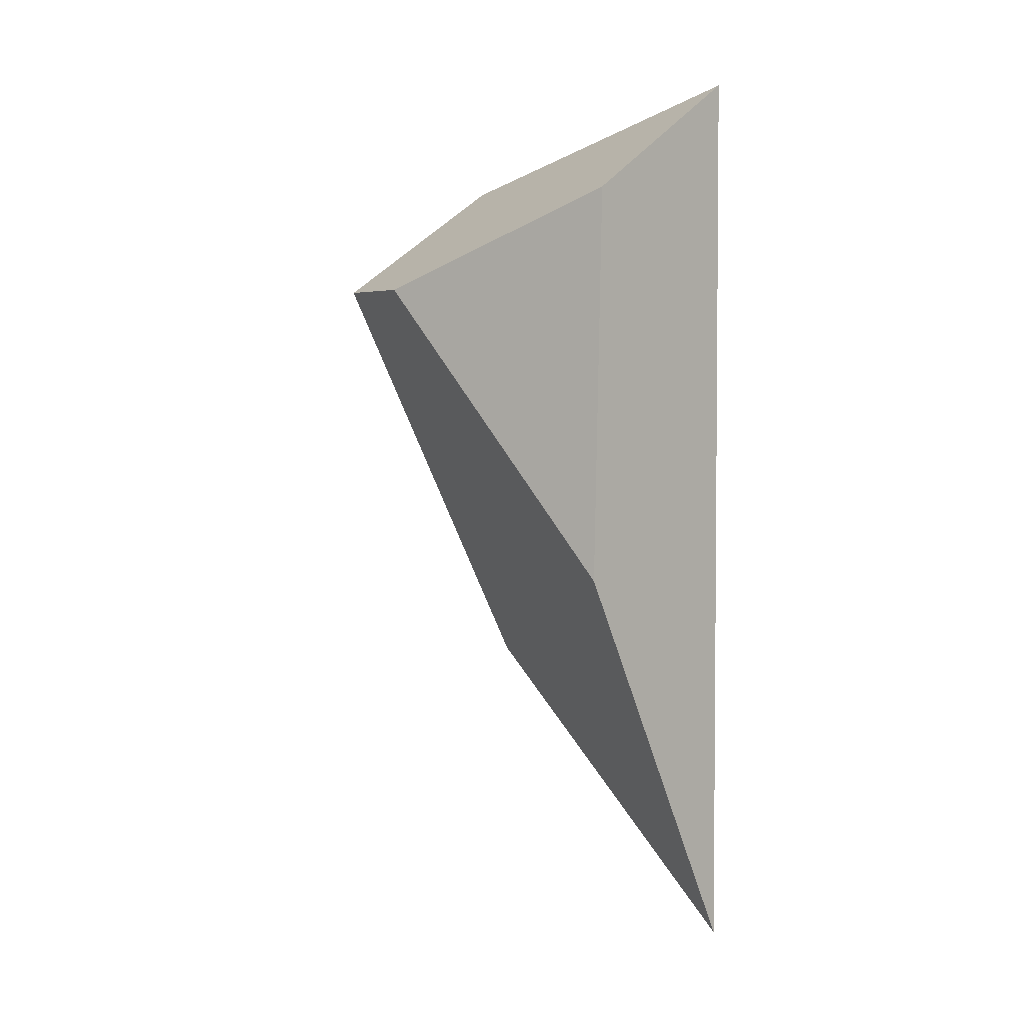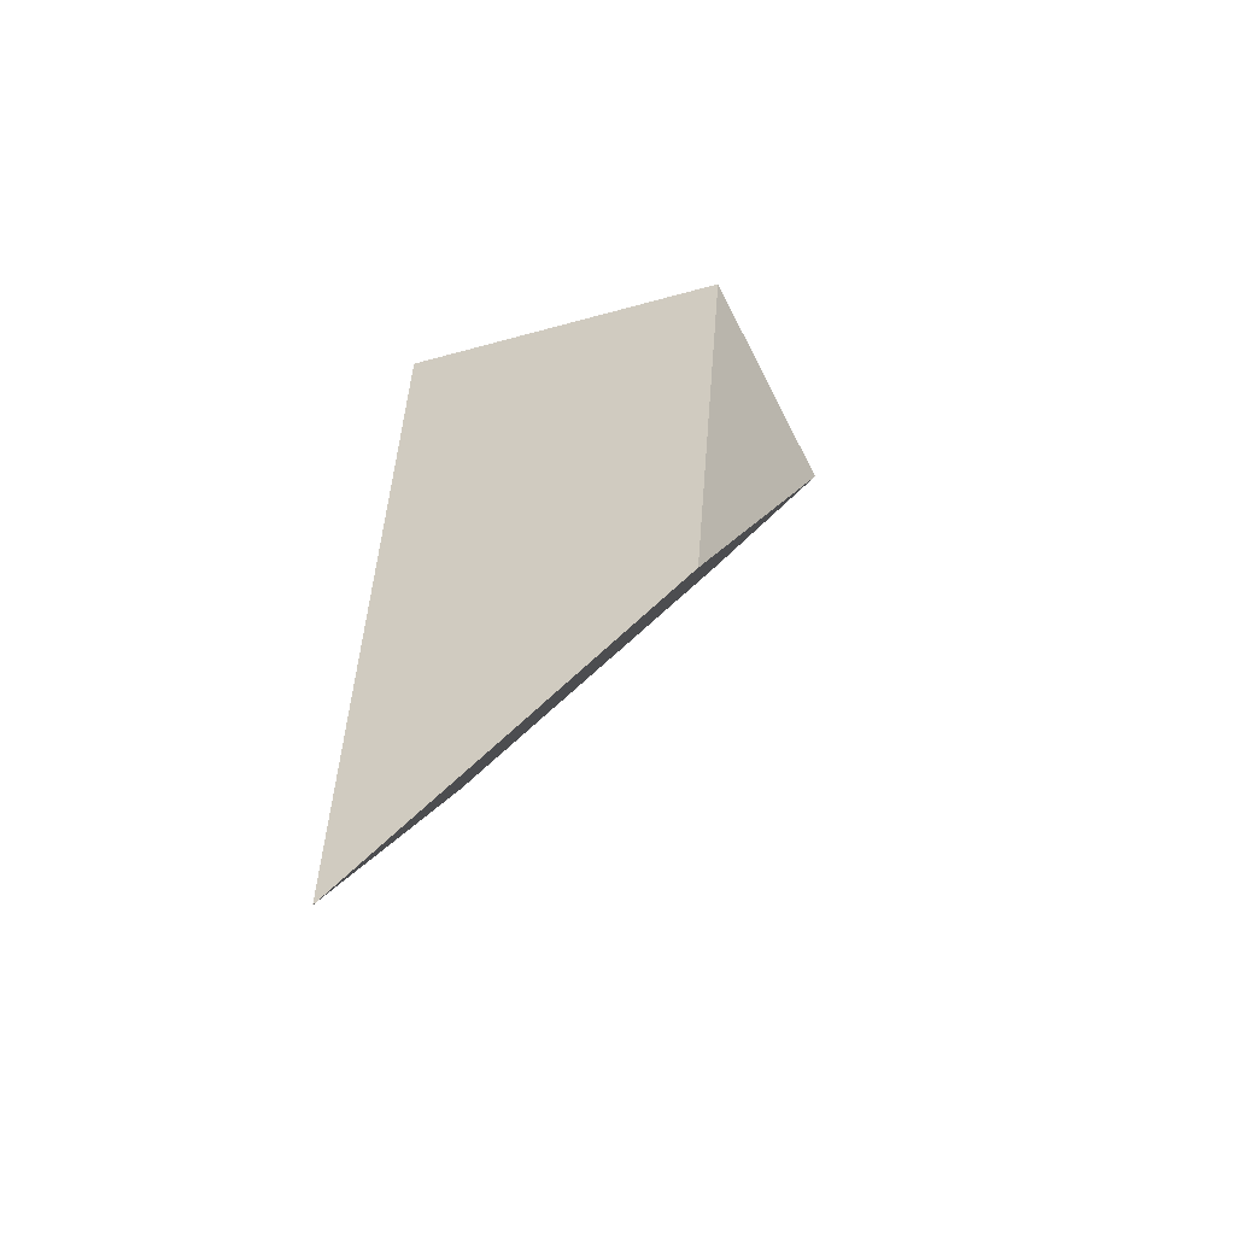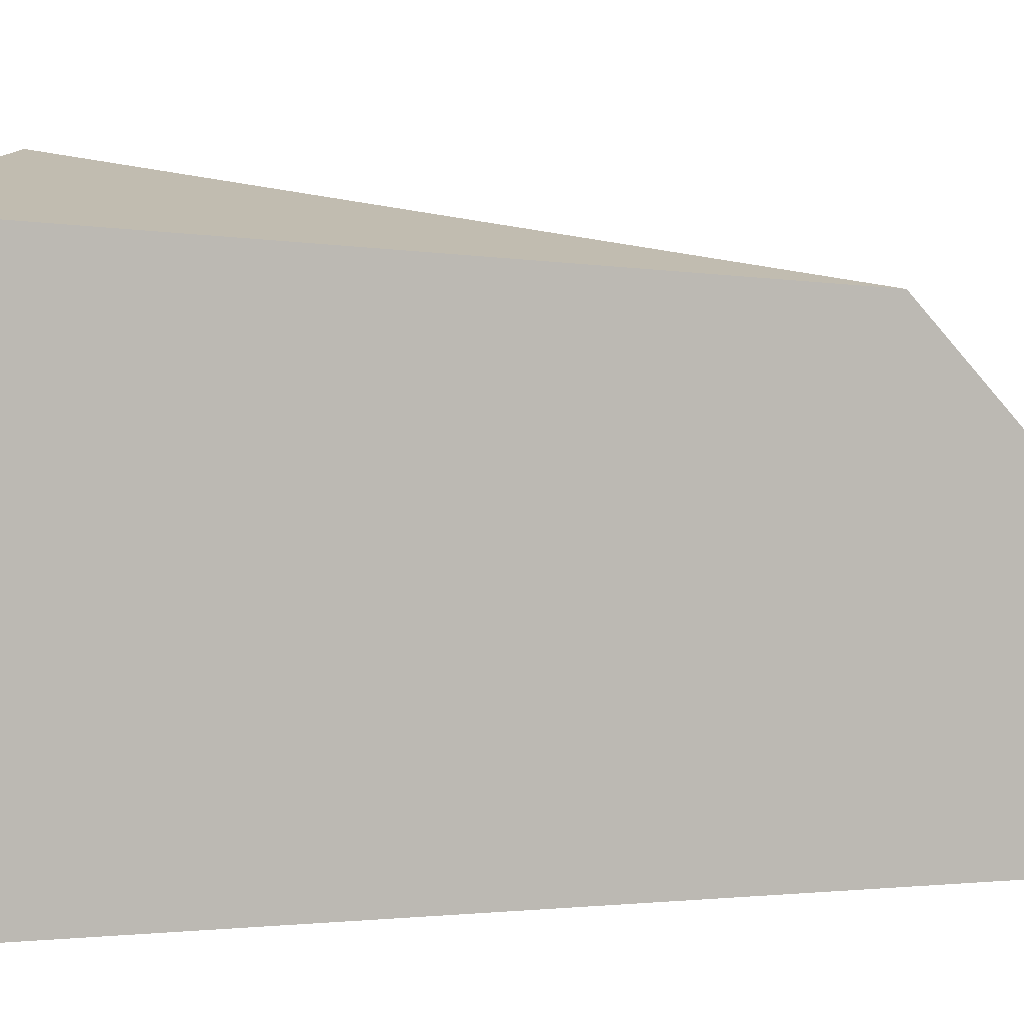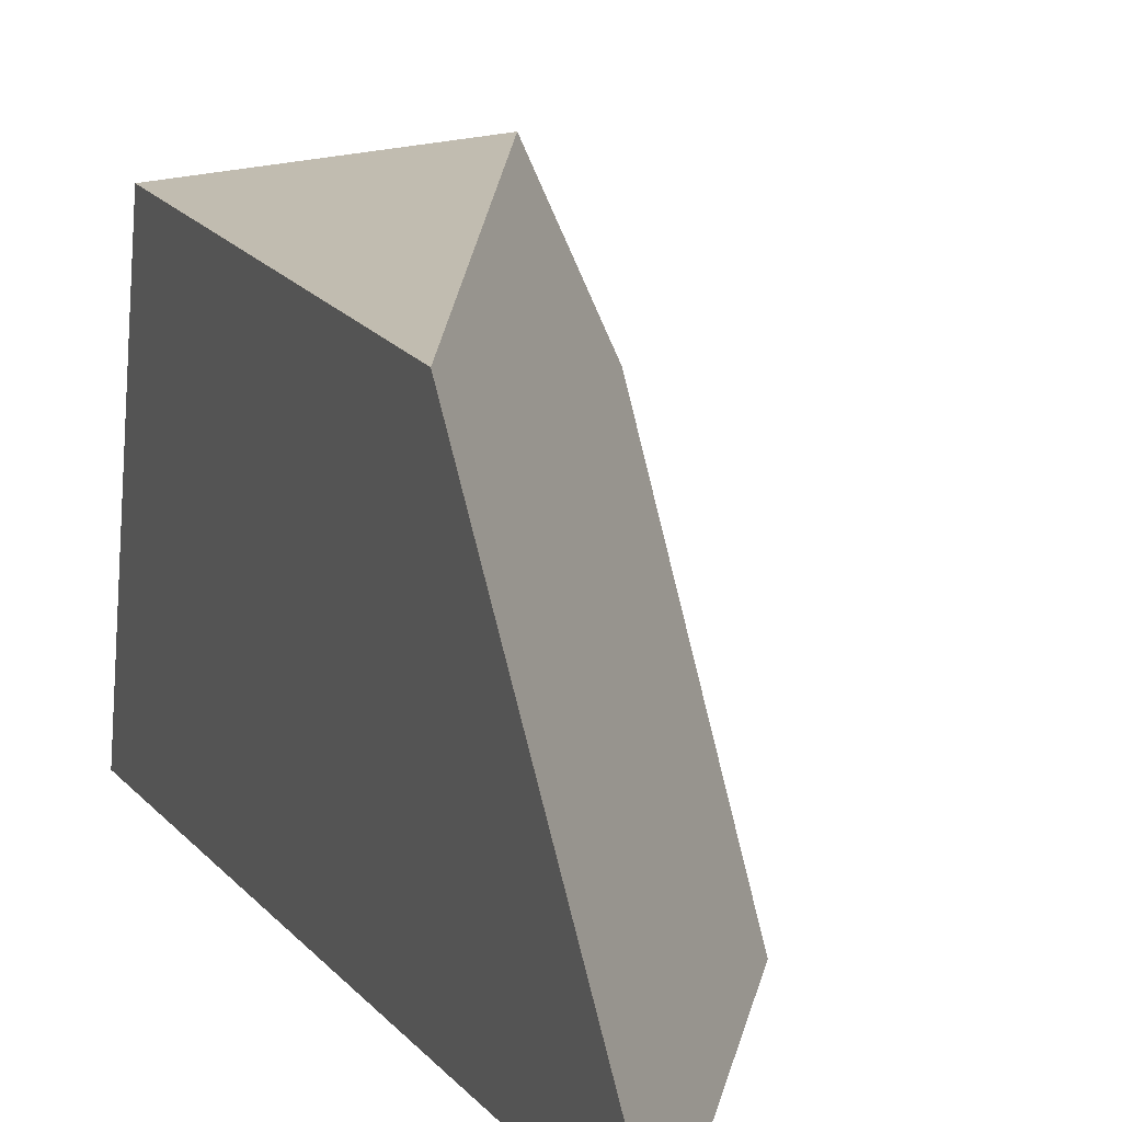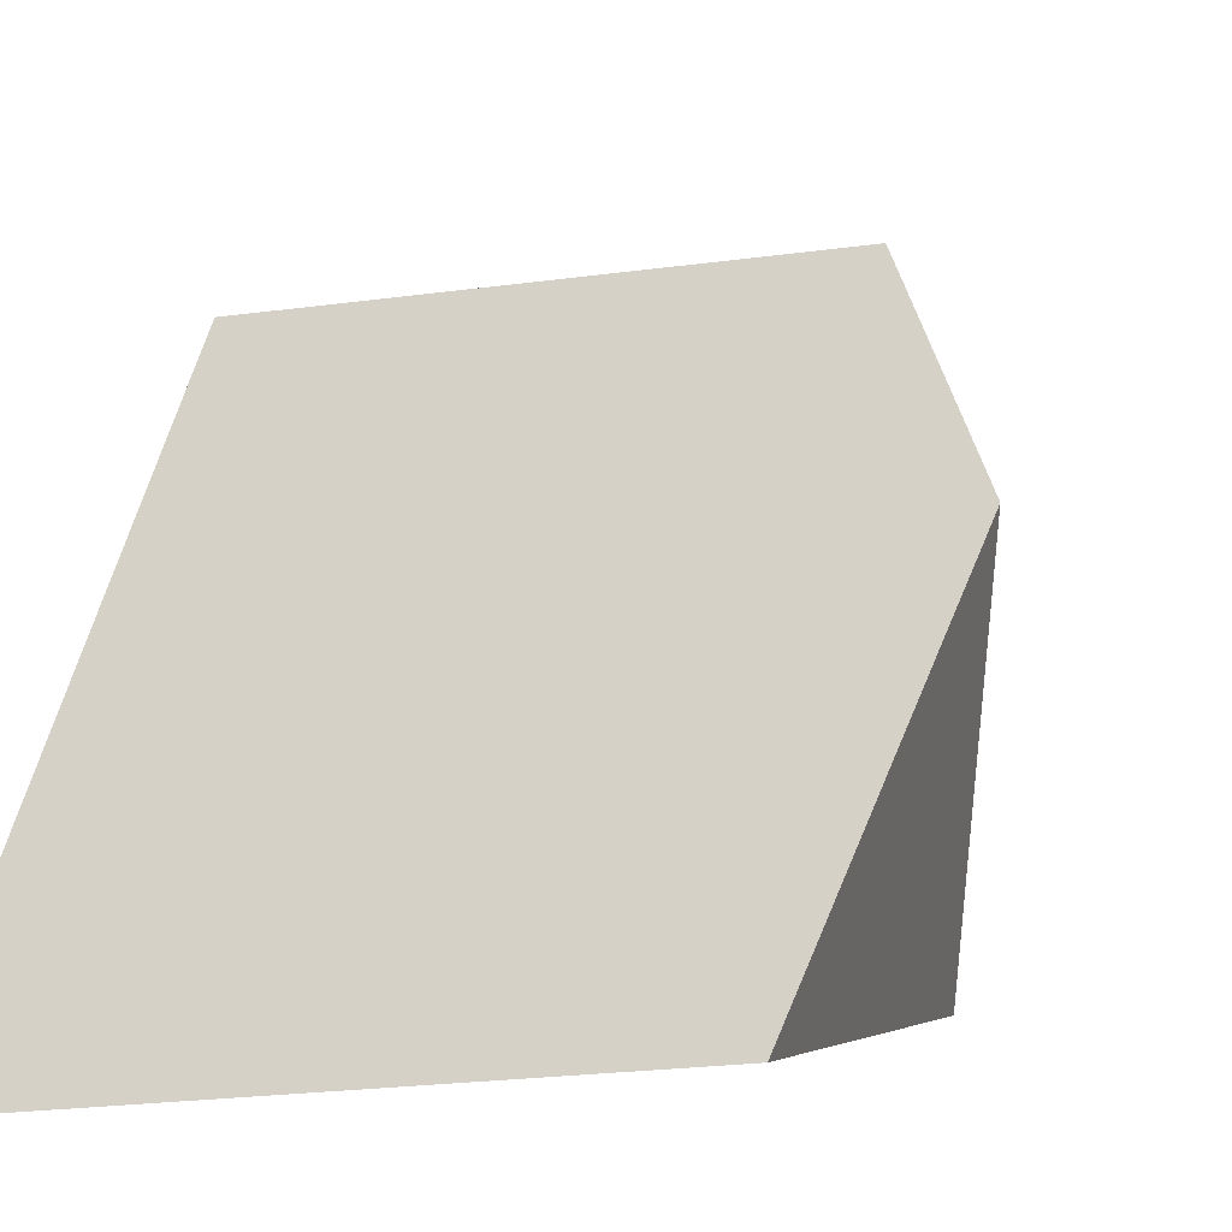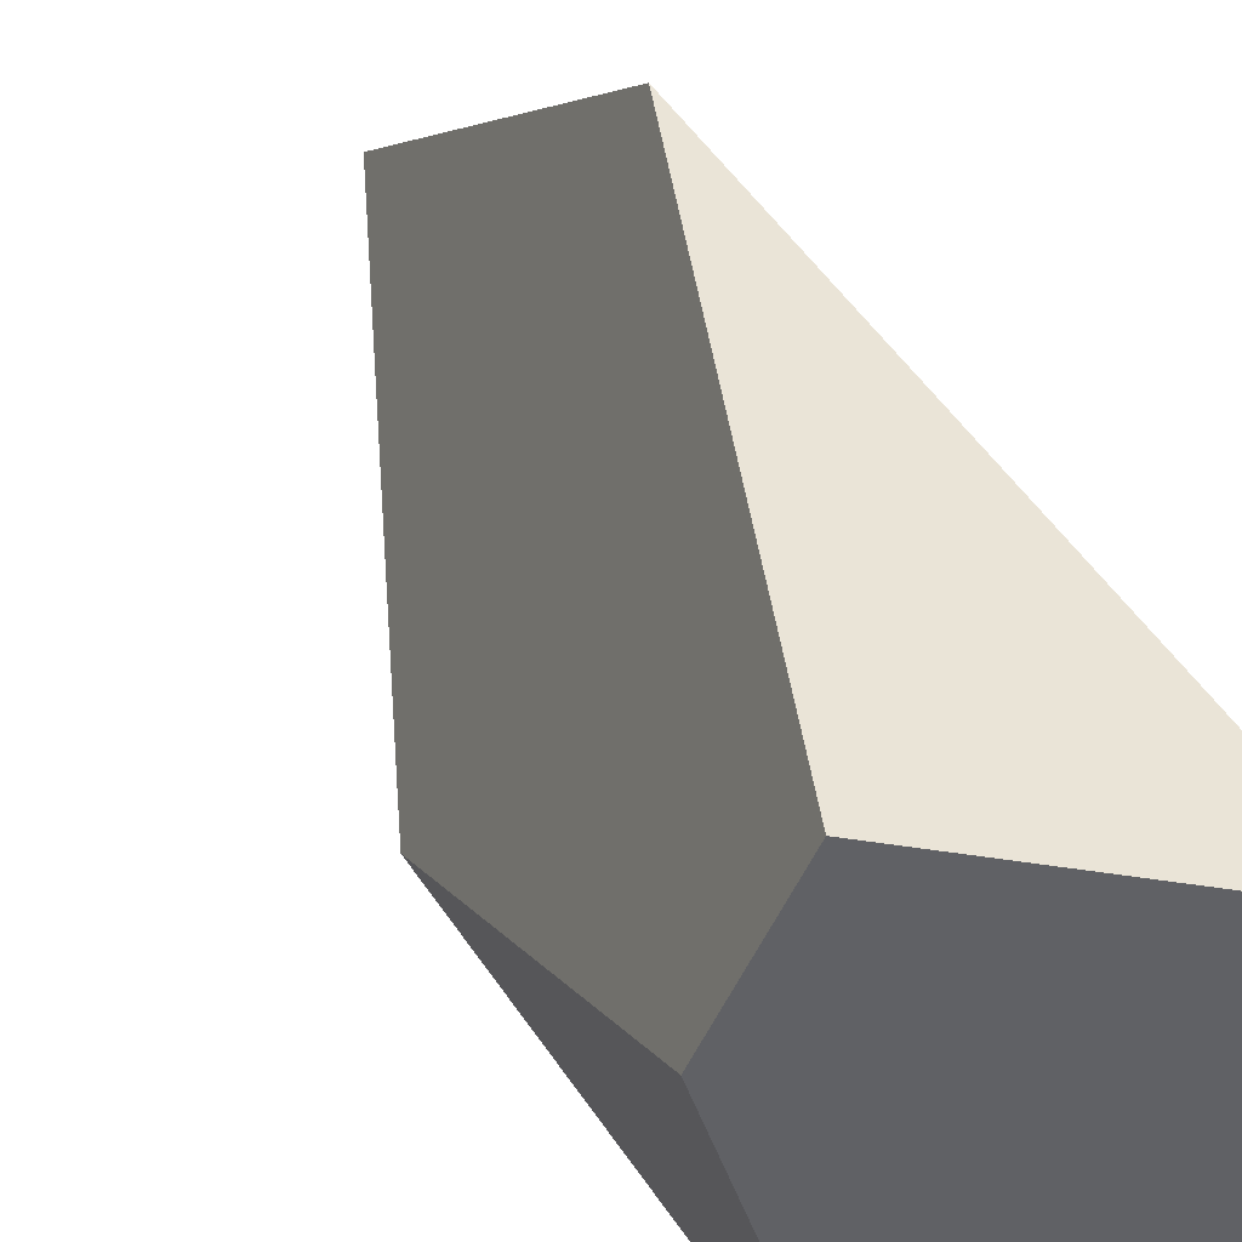
<metadata>
{"format":"obj","ext":"obj","renderer":"f3d","projection":"perspective","resolution":1024,"background":"white","views":[{"elev":3.0,"azim":132.8,"up":"+Y"},{"elev":-58.1,"azim":-68.1,"up":"+Y"},{"elev":4.1,"azim":-109.1,"up":"+Z"},{"elev":9.6,"azim":-19.2,"up":"+Z"},{"elev":-2.1,"azim":17.4,"up":"+Z"},{"elev":53.1,"azim":148.7,"up":"+Z"}]}
</metadata>
<code>
g ColumnPieceMesh04
v -0.005 -0.0019 0.0003715
v -0.005 0.007559 0.001069
v -0.001865 0.005385 0.001626
v -0.0008555 0.005286 -0.000609
v -0.001642 0.00689 -0.005
v -0.001446 6.535e-05 -0.005
v -0.005 0.00907 -0.005
v -0.005 -0.006877 -0.005
v -0.001446 6.535e-05 -0.005
v -0.001642 0.00689 -0.005
v -0.005 0.007559 0.001069
v -0.005 0.00907 -0.005
v -0.001642 0.00689 -0.005
v -0.0008555 0.005286 -0.000609
v -0.001865 0.005385 0.001626
v -0.005 -0.006877 -0.005
v -0.005 0.00907 -0.005
v -0.005 0.007559 0.001069
v -0.005 -0.0019 0.0003715
v -0.001446 6.535e-05 -0.005
v -0.005 -0.006877 -0.005
v -0.005 -0.0019 0.0003715
v -0.001865 0.005385 0.001626
v -0.0008555 0.005286 -0.000609
g ColumnPieceMesh04_0
f 3 2 1
f 6 5 4
f 9 8 7
f 10 9 7
f 13 12 11
f 11 14 13
f 11 15 14
f 18 17 16
f 19 18 16
f 22 21 20
f 20 23 22
f 20 24 23

</code>
